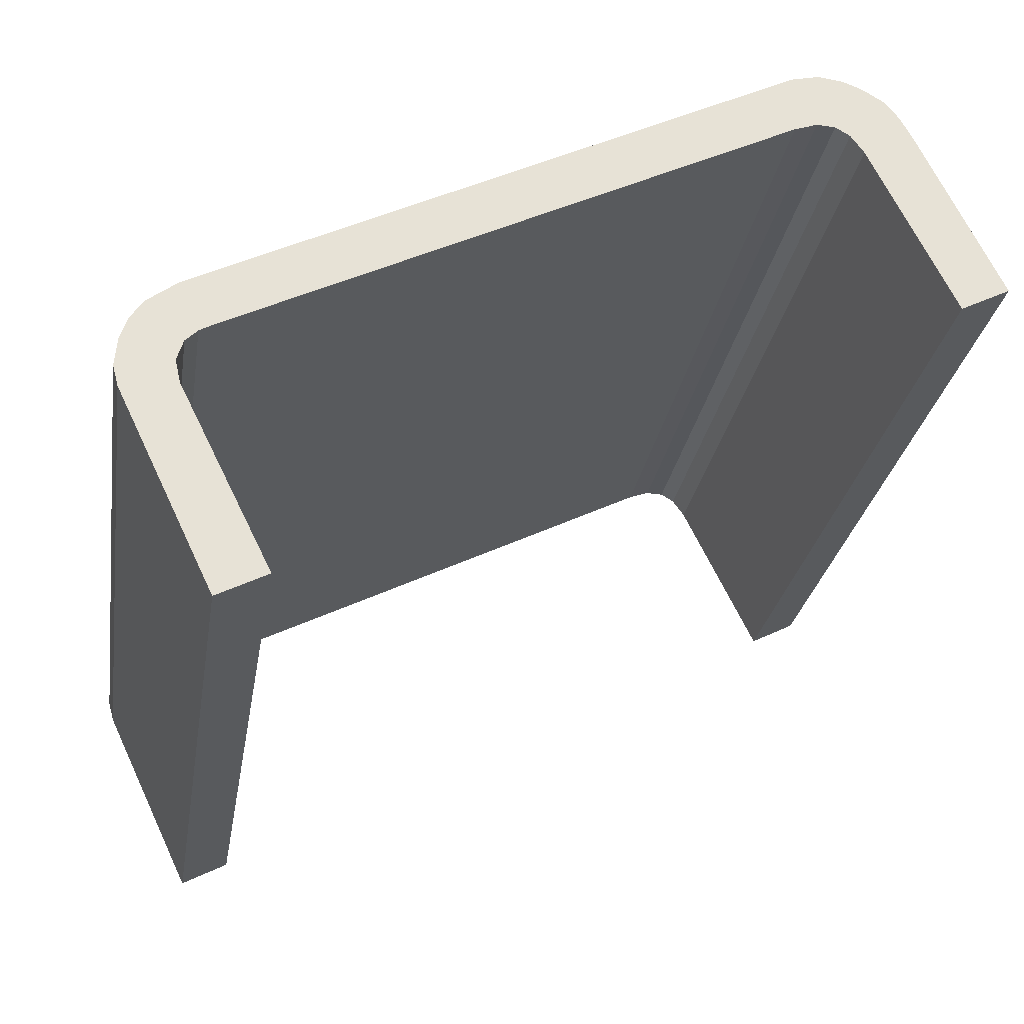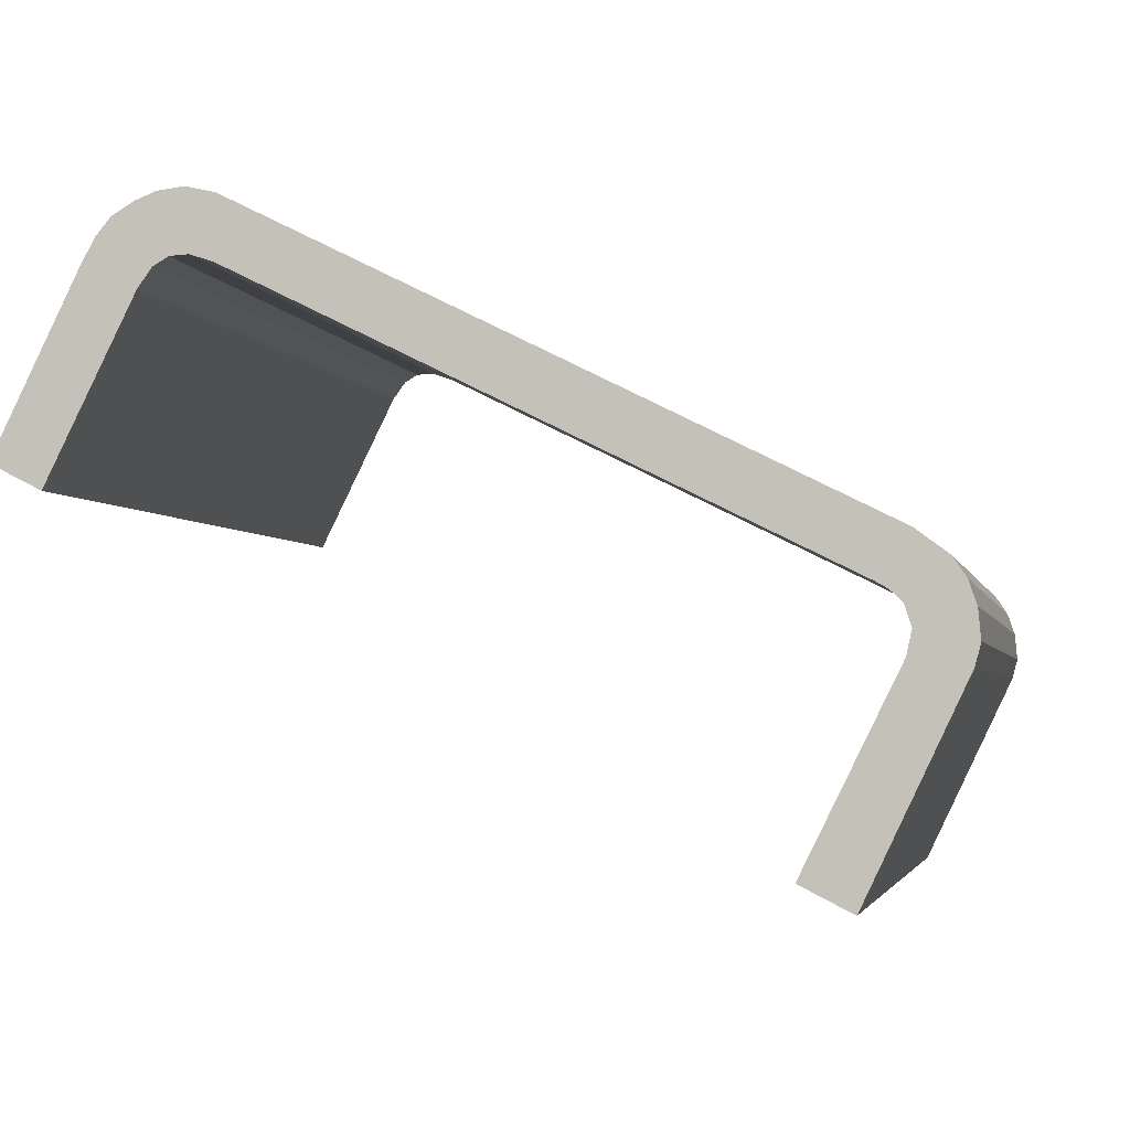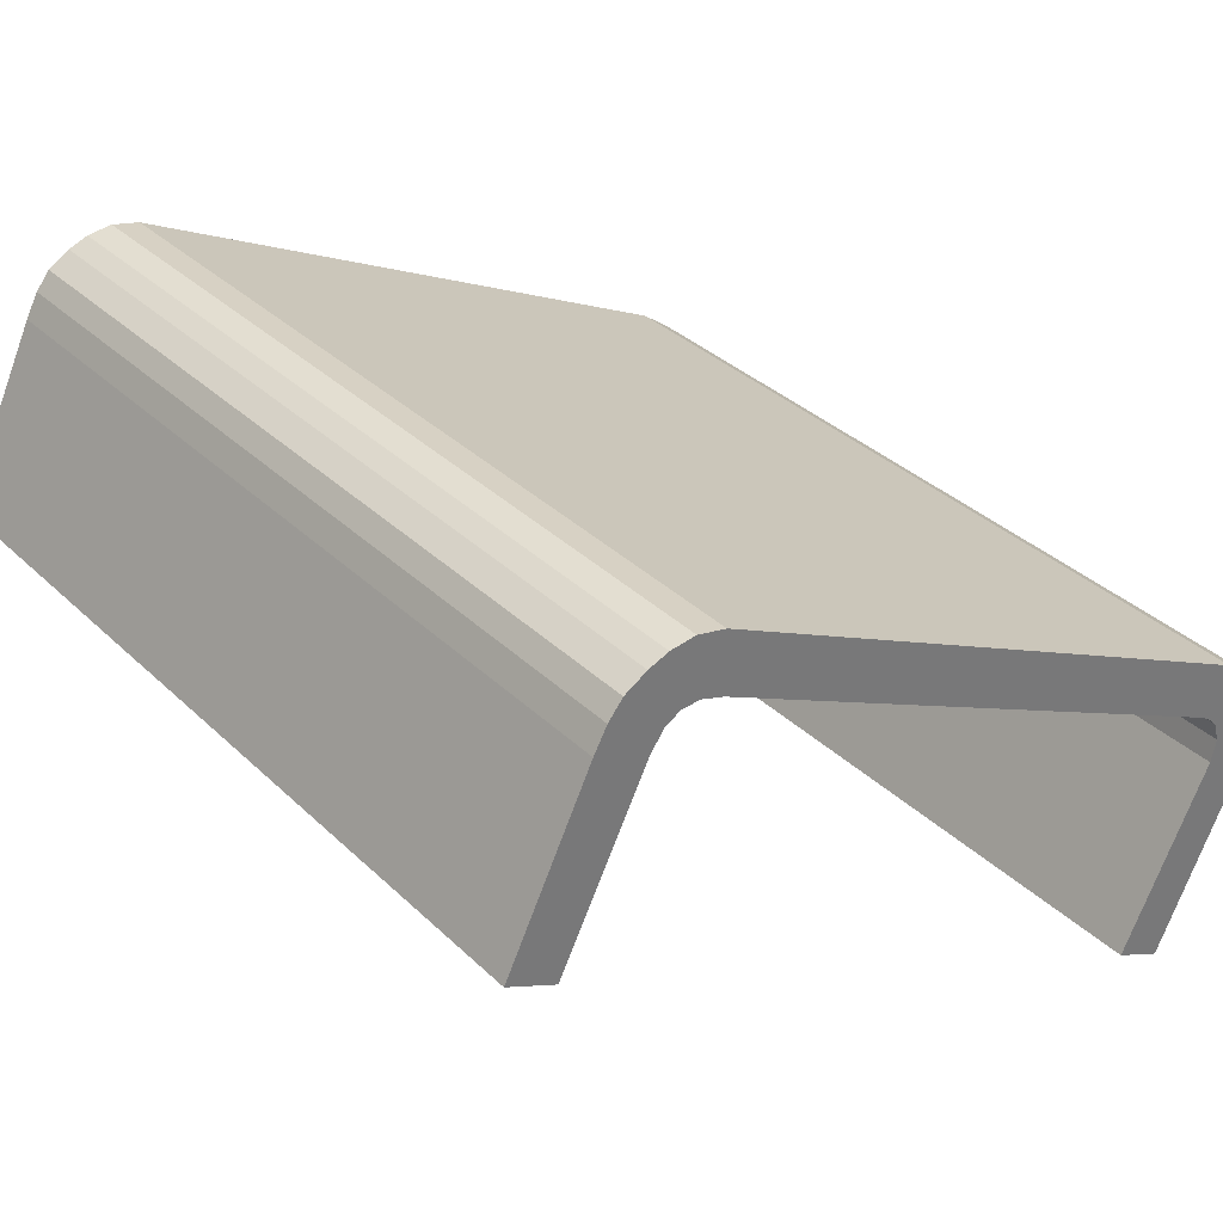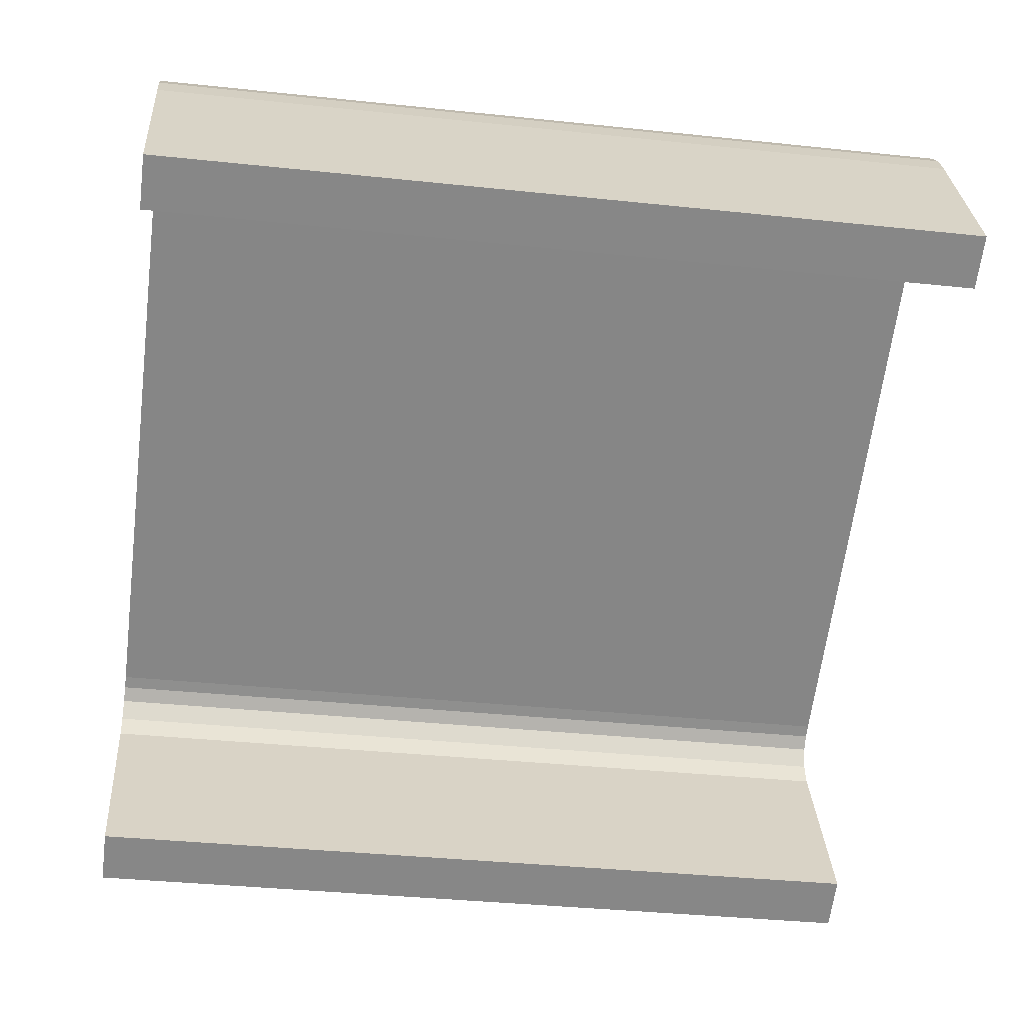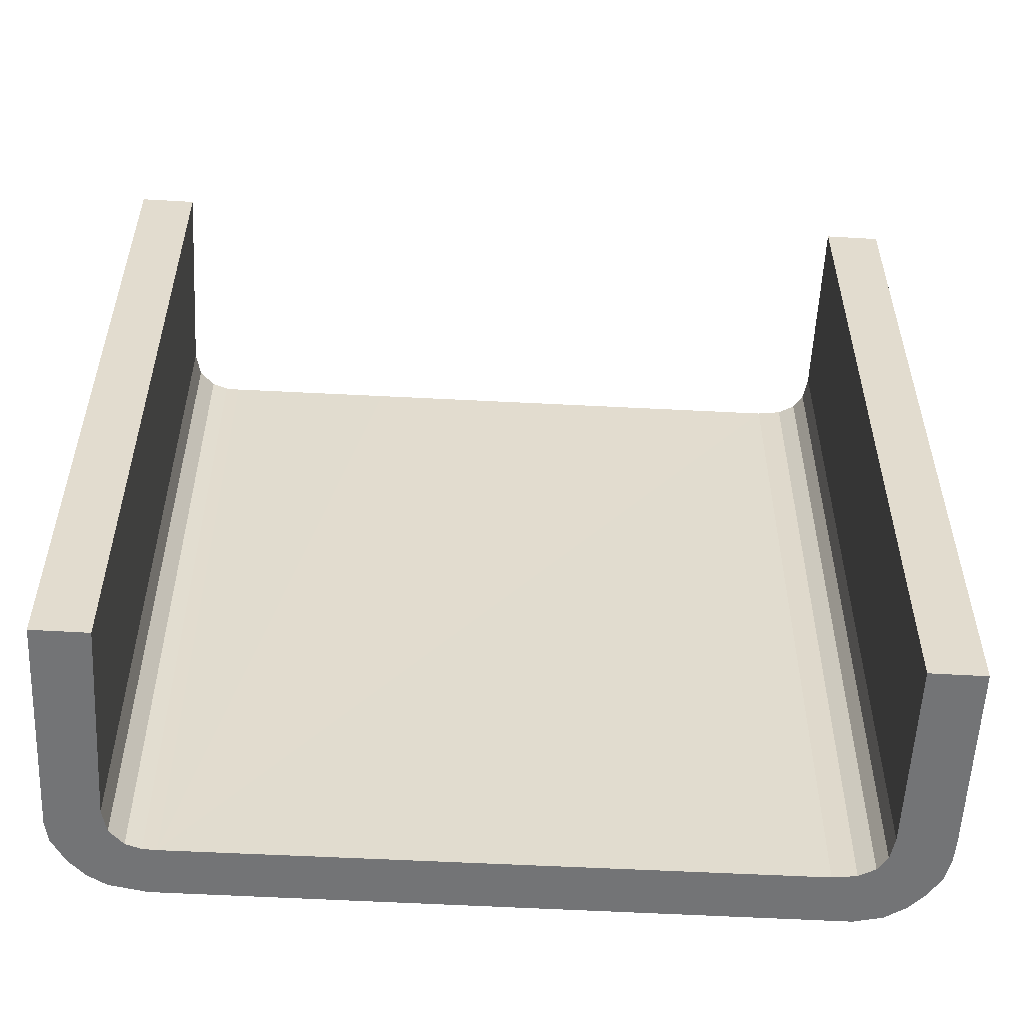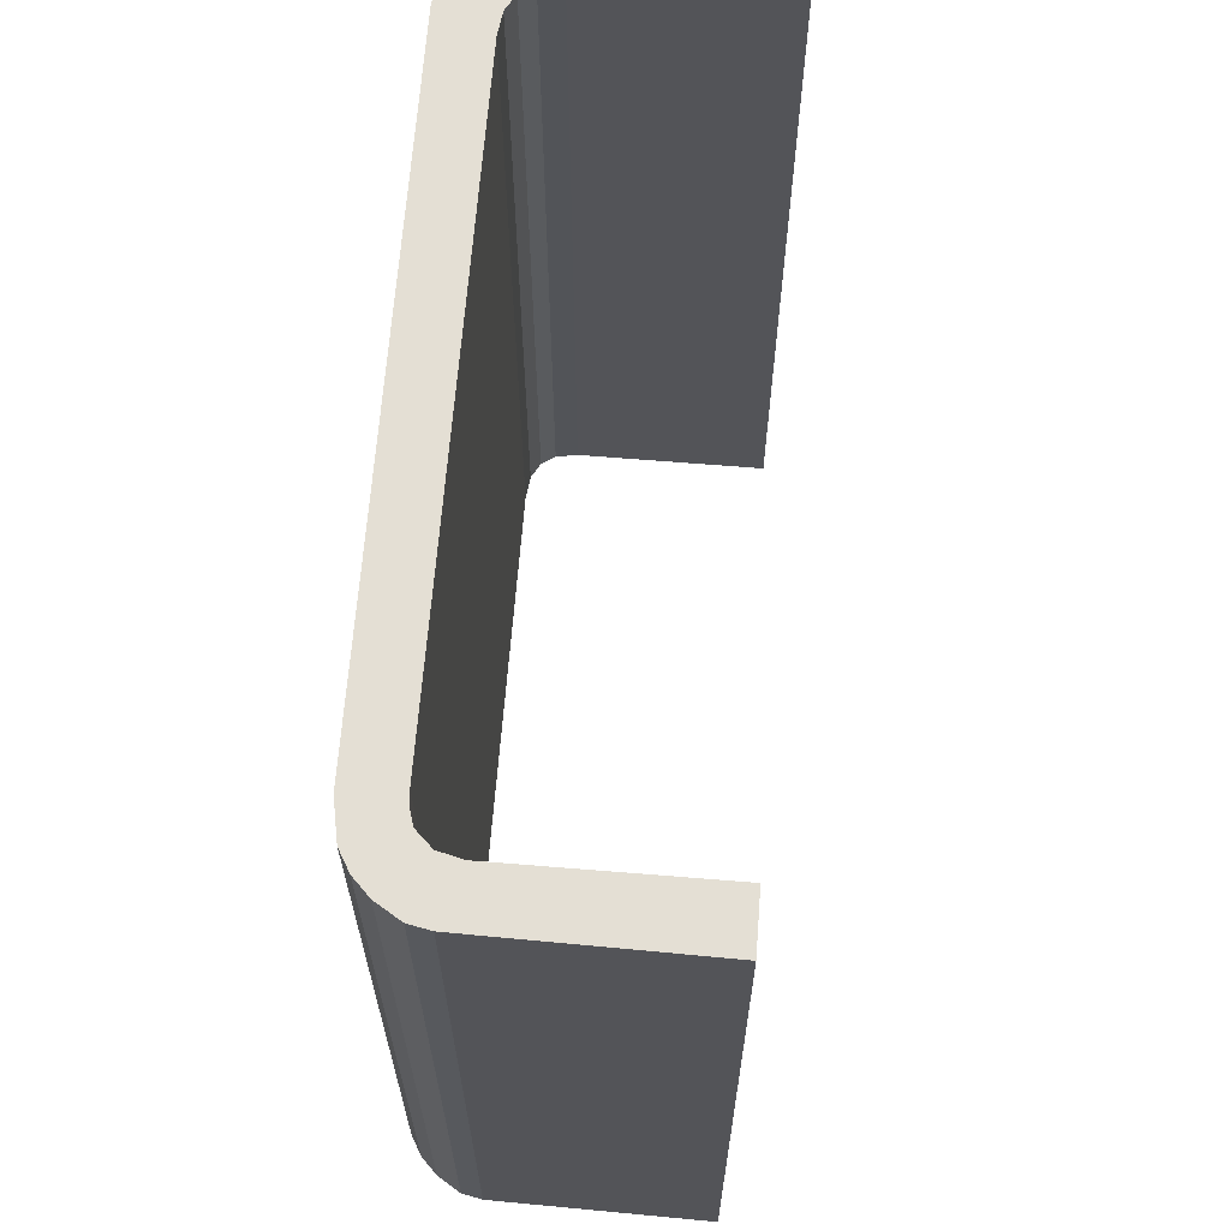
<metadata>
{"format":"obj","ext":"obj","renderer":"f3d","projection":"perspective","resolution":1024,"background":"white","views":[{"elev":-26.4,"azim":171.1,"up":"+Z"},{"elev":-3.1,"azim":11.8,"up":"+Z"},{"elev":34.5,"azim":-38.4,"up":"+Z"},{"elev":-35.7,"azim":-98.0,"up":"+Z"},{"elev":-56.1,"azim":-156.7,"up":"+Y"},{"elev":66.3,"azim":121.0,"up":"+Y"}]}
</metadata>
<code>
v  0.342 24.18 0.7
v  1.455 24.18 -0.734
v  0 24.18 1.48e-15
v  0.602 24.18 1.234
v  2.447 24.18 5.018
v  3.975 24.18 4.354
v  2.828 24.18 5.711
v  3.247 24.18 6.225
v  3.894 24.18 6.613
v  4.474 24.18 6.838
v  4.372 24.18 4.899
v  5.213 24.18 6.927
v  4.811 24.18 5.158
v  5.363 24.18 5.187
v  6.047 24.18 6.732
v  6.035 24.18 4.954
v  14.89 24.18 2.315
v  14.89 24.18 0.561
v  17.98 24.18 0.767
v  18 24.18 -0.984
v  23.45 24.18 -1.965
v  22.52 24.18 -3.225
v  22.87 24.18 -3.425
v  23.22 24.18 -3.766
v  23.41 24.18 -4.365
v  24.35 24.18 -2.642
v  23.26 24.18 -5.047
v  22.07 24.18 -11.13
v  20.61 24.18 -10.4
v  22.42 24.18 -10.4
v  22.69 24.18 -9.836
v  24.86 24.18 -5.293
v  24.72 24.18 -3.197
v  24.95 24.18 -3.853
v  25.03 24.18 -4.684
v  22.07 6.818e-16 -11.13
v  22.42 6.368e-16 -10.4
v  24.86 3.241e-16 -5.293
v  22.69 6.023e-16 -9.836
v  4.811 -3.158e-16 5.158
v  4.372 -3e-16 4.899
v  3.975 -2.666e-16 4.354
v  1.455 4.494e-17 -0.734
v  20.61 6.366e-16 -10.4
v  23.22 2.306e-16 -3.766
v  22.87 2.097e-16 -3.425
v  22.52 1.975e-16 -3.225
v  14.89 -3.435e-17 0.561
v  6.035 -3.033e-16 4.954
v  18 6.025e-17 -0.984
v  0 0 0
v  23.26 3.09e-16 -5.047
v  0.342 -4.286e-17 0.7
v  2.447 -3.073e-16 5.018
v  0.602 -7.556e-17 1.234
v  2.828 -3.497e-16 5.711
v  3.247 -3.812e-16 6.225
v  3.894 -4.049e-16 6.613
v  23.41 2.673e-16 -4.365
v  5.363 -3.176e-16 5.187
v  4.474 -4.187e-16 6.838
v  5.213 -4.242e-16 6.927
v  6.047 -4.122e-16 6.732
v  14.89 -1.418e-16 2.315
v  23.45 1.203e-16 -1.965
v  17.98 -4.697e-17 0.767
v  24.35 1.618e-16 -2.642
v  24.72 1.958e-16 -3.197
v  24.95 2.359e-16 -3.853
v  25.03 2.868e-16 -4.684
g defaultobject
f 1 2 3
f 2 1 4
f 2 4 5
f 2 5 6
f 6 5 7
f 6 7 8
f 6 8 9
f 6 9 10
f 6 10 11
f 11 10 12
f 11 12 13
f 13 12 14
f 14 12 15
f 14 15 16
f 16 15 17
f 16 17 18
f 18 17 19
f 18 19 20
f 20 19 21
f 20 21 22
f 22 21 23
f 23 21 24
f 24 21 25
f 25 21 26
f 27 28 29
f 28 27 30
f 30 27 31
f 31 27 32
f 32 27 25
f 32 25 26
f 32 26 33
f 32 33 34
f 32 34 35
f 30 36 28
f 36 30 31
f 36 31 32
f 36 32 37
f 37 32 38
f 37 38 39
f 40 11 13
f 11 40 41
f 41 6 11
f 6 41 42
f 42 2 6
f 2 42 43
f 36 29 28
f 29 36 44
f 45 23 24
f 23 45 46
f 46 22 23
f 22 46 47
f 47 20 22
f 20 47 18
f 18 47 16
f 16 47 48
f 16 48 49
f 48 47 50
f 43 3 2
f 3 43 51
f 44 27 29
f 27 44 52
f 51 1 3
f 1 51 4
f 4 51 5
f 5 51 53
f 5 53 54
f 54 53 55
f 54 7 5
f 7 54 56
f 56 8 7
f 8 56 57
f 57 9 8
f 9 57 58
f 52 25 27
f 25 52 59
f 59 24 25
f 24 59 45
f 49 14 16
f 14 49 60
f 60 13 14
f 13 60 40
f 58 10 9
f 10 58 61
f 61 12 10
f 12 61 62
f 62 15 12
f 15 62 63
f 63 17 15
f 17 63 19
f 19 63 21
f 21 63 64
f 21 64 65
f 65 64 66
f 65 26 21
f 26 65 67
f 67 33 26
f 33 67 68
f 68 34 33
f 34 68 69
f 69 35 34
f 35 69 70
f 70 32 35
f 32 70 38
f 36 52 44
f 52 36 59
f 59 36 37
f 43 53 51
f 53 43 55
f 55 43 54
f 54 43 56
f 56 43 42
f 56 42 57
f 57 42 58
f 58 42 61
f 61 42 41
f 61 41 62
f 62 41 40
f 62 40 60
f 62 60 63
f 63 60 49
f 63 49 64
f 64 49 48
f 64 48 66
f 66 48 50
f 66 50 65
f 65 50 47
f 65 47 46
f 65 46 45
f 65 45 67
f 67 45 59
f 67 59 37
f 67 37 39
f 67 39 38
f 67 38 68
f 68 38 69
f 69 38 70

</code>
